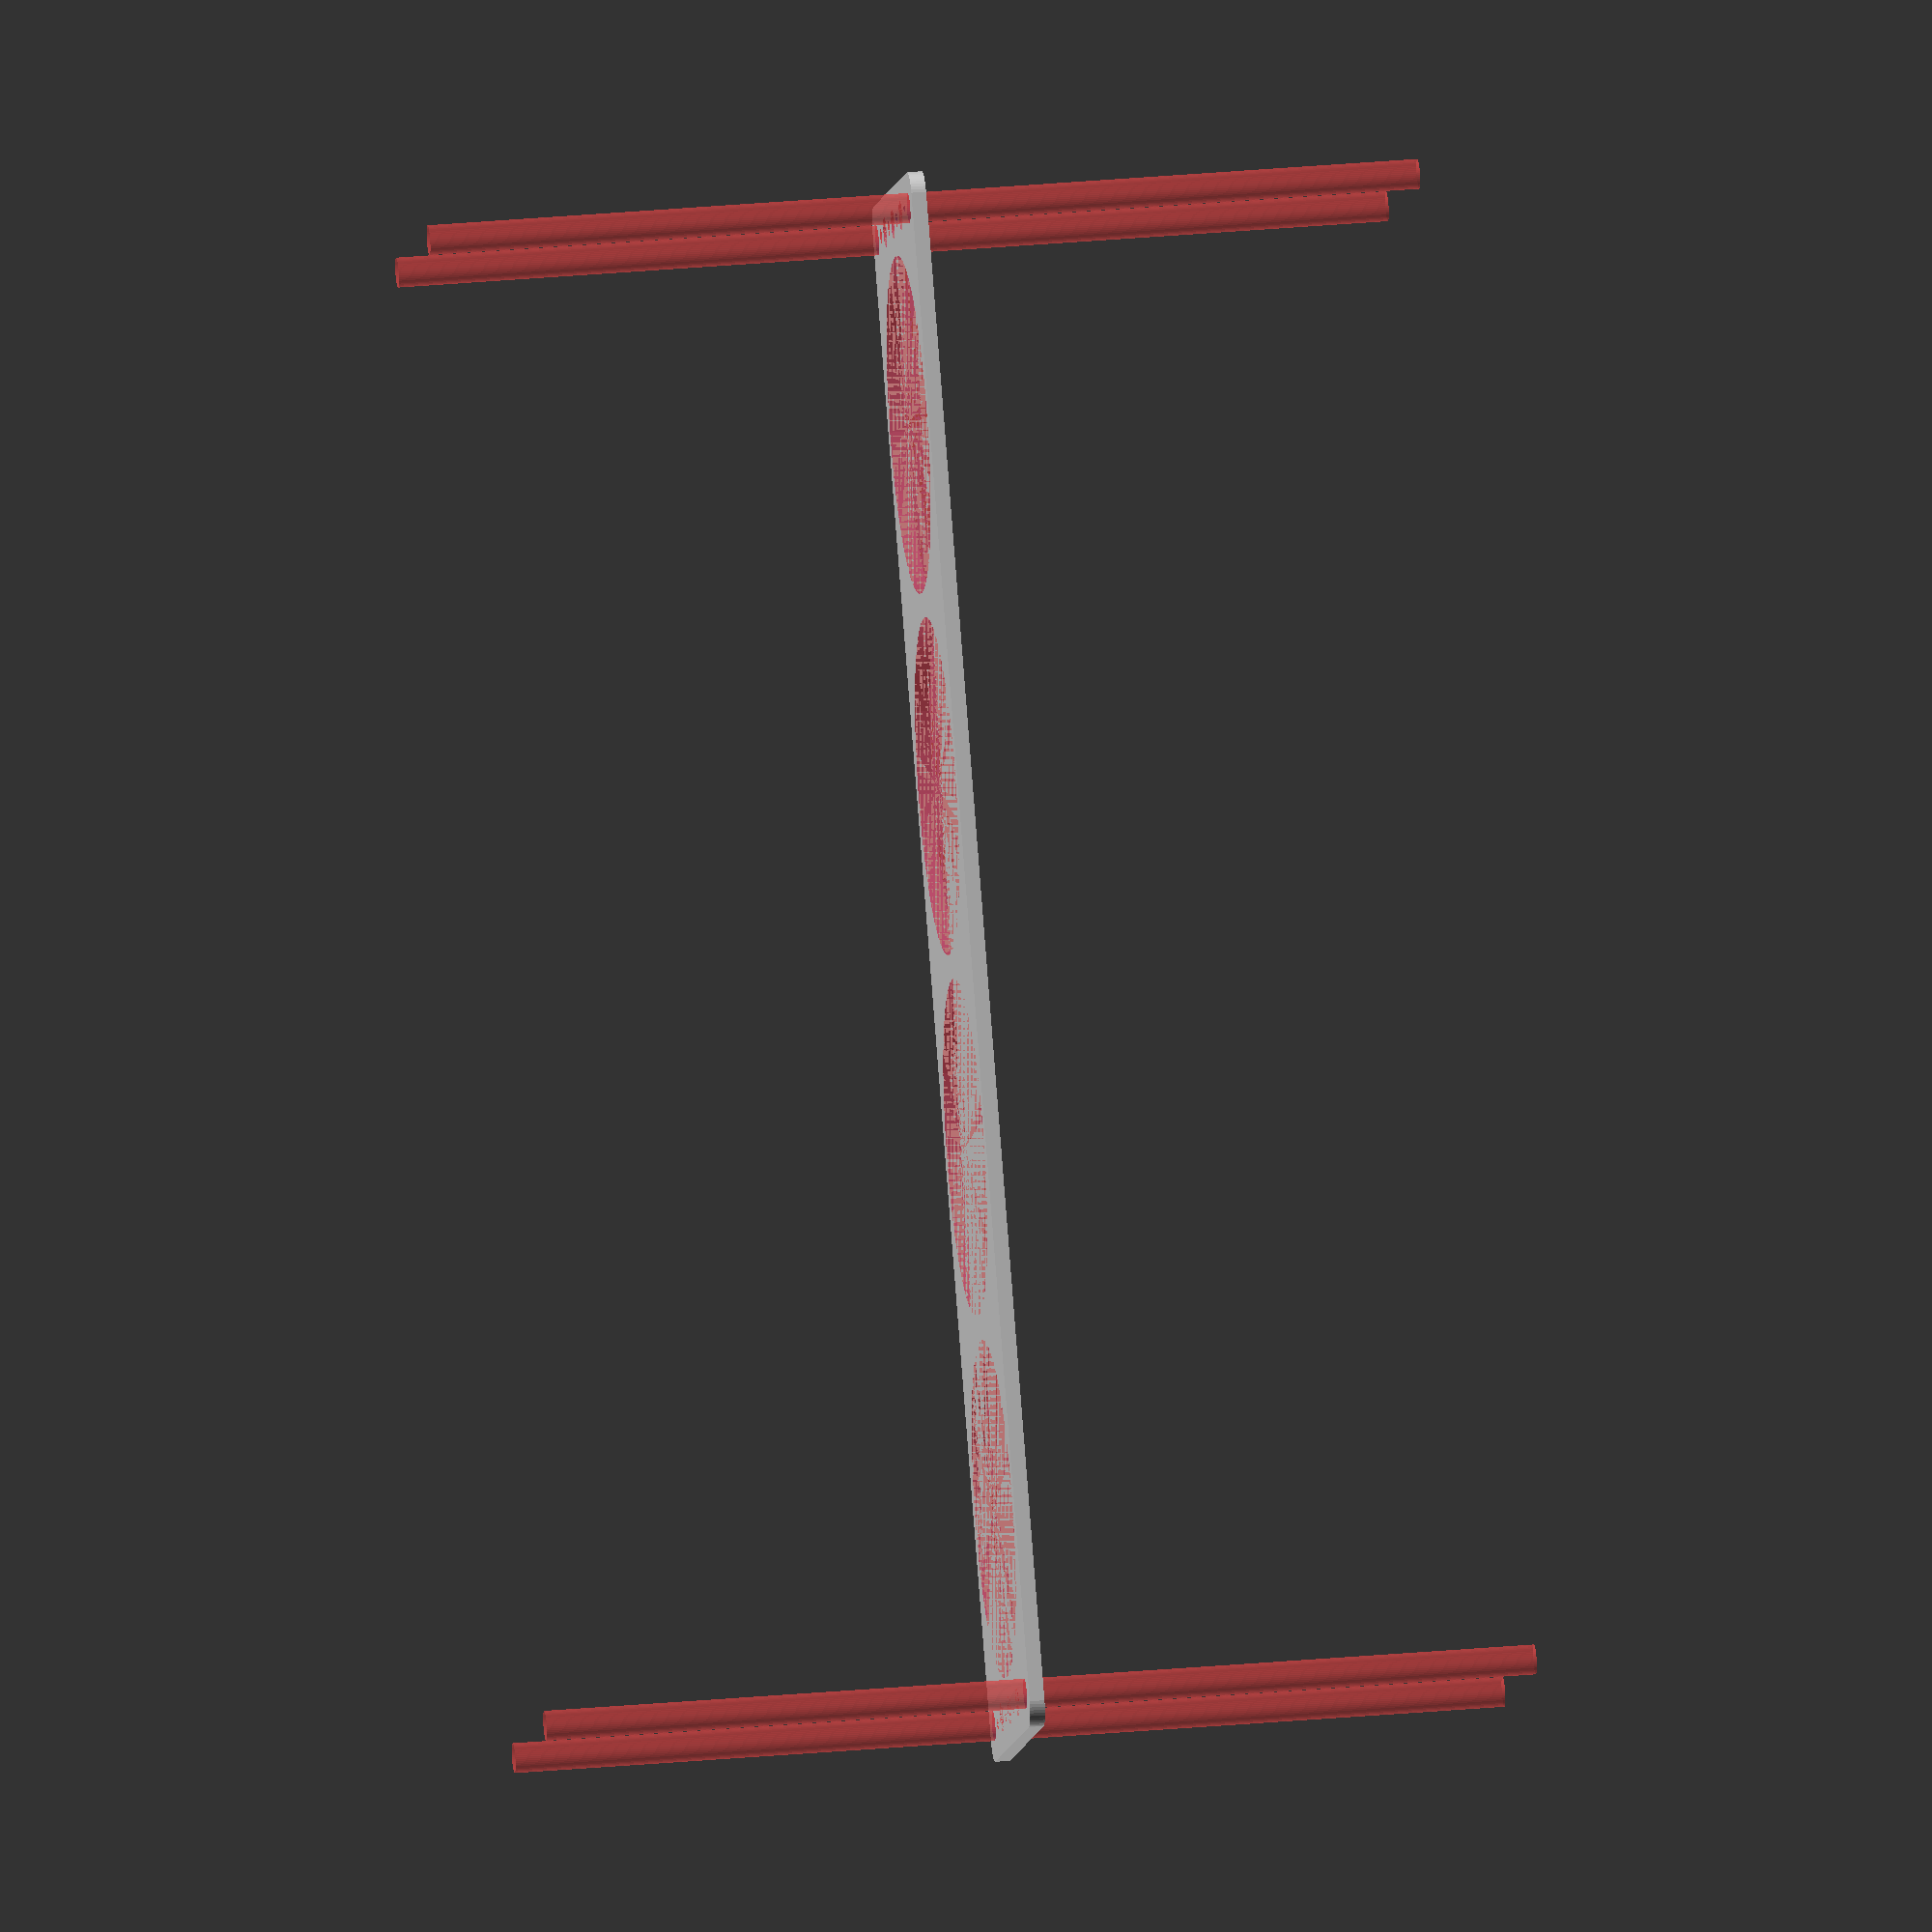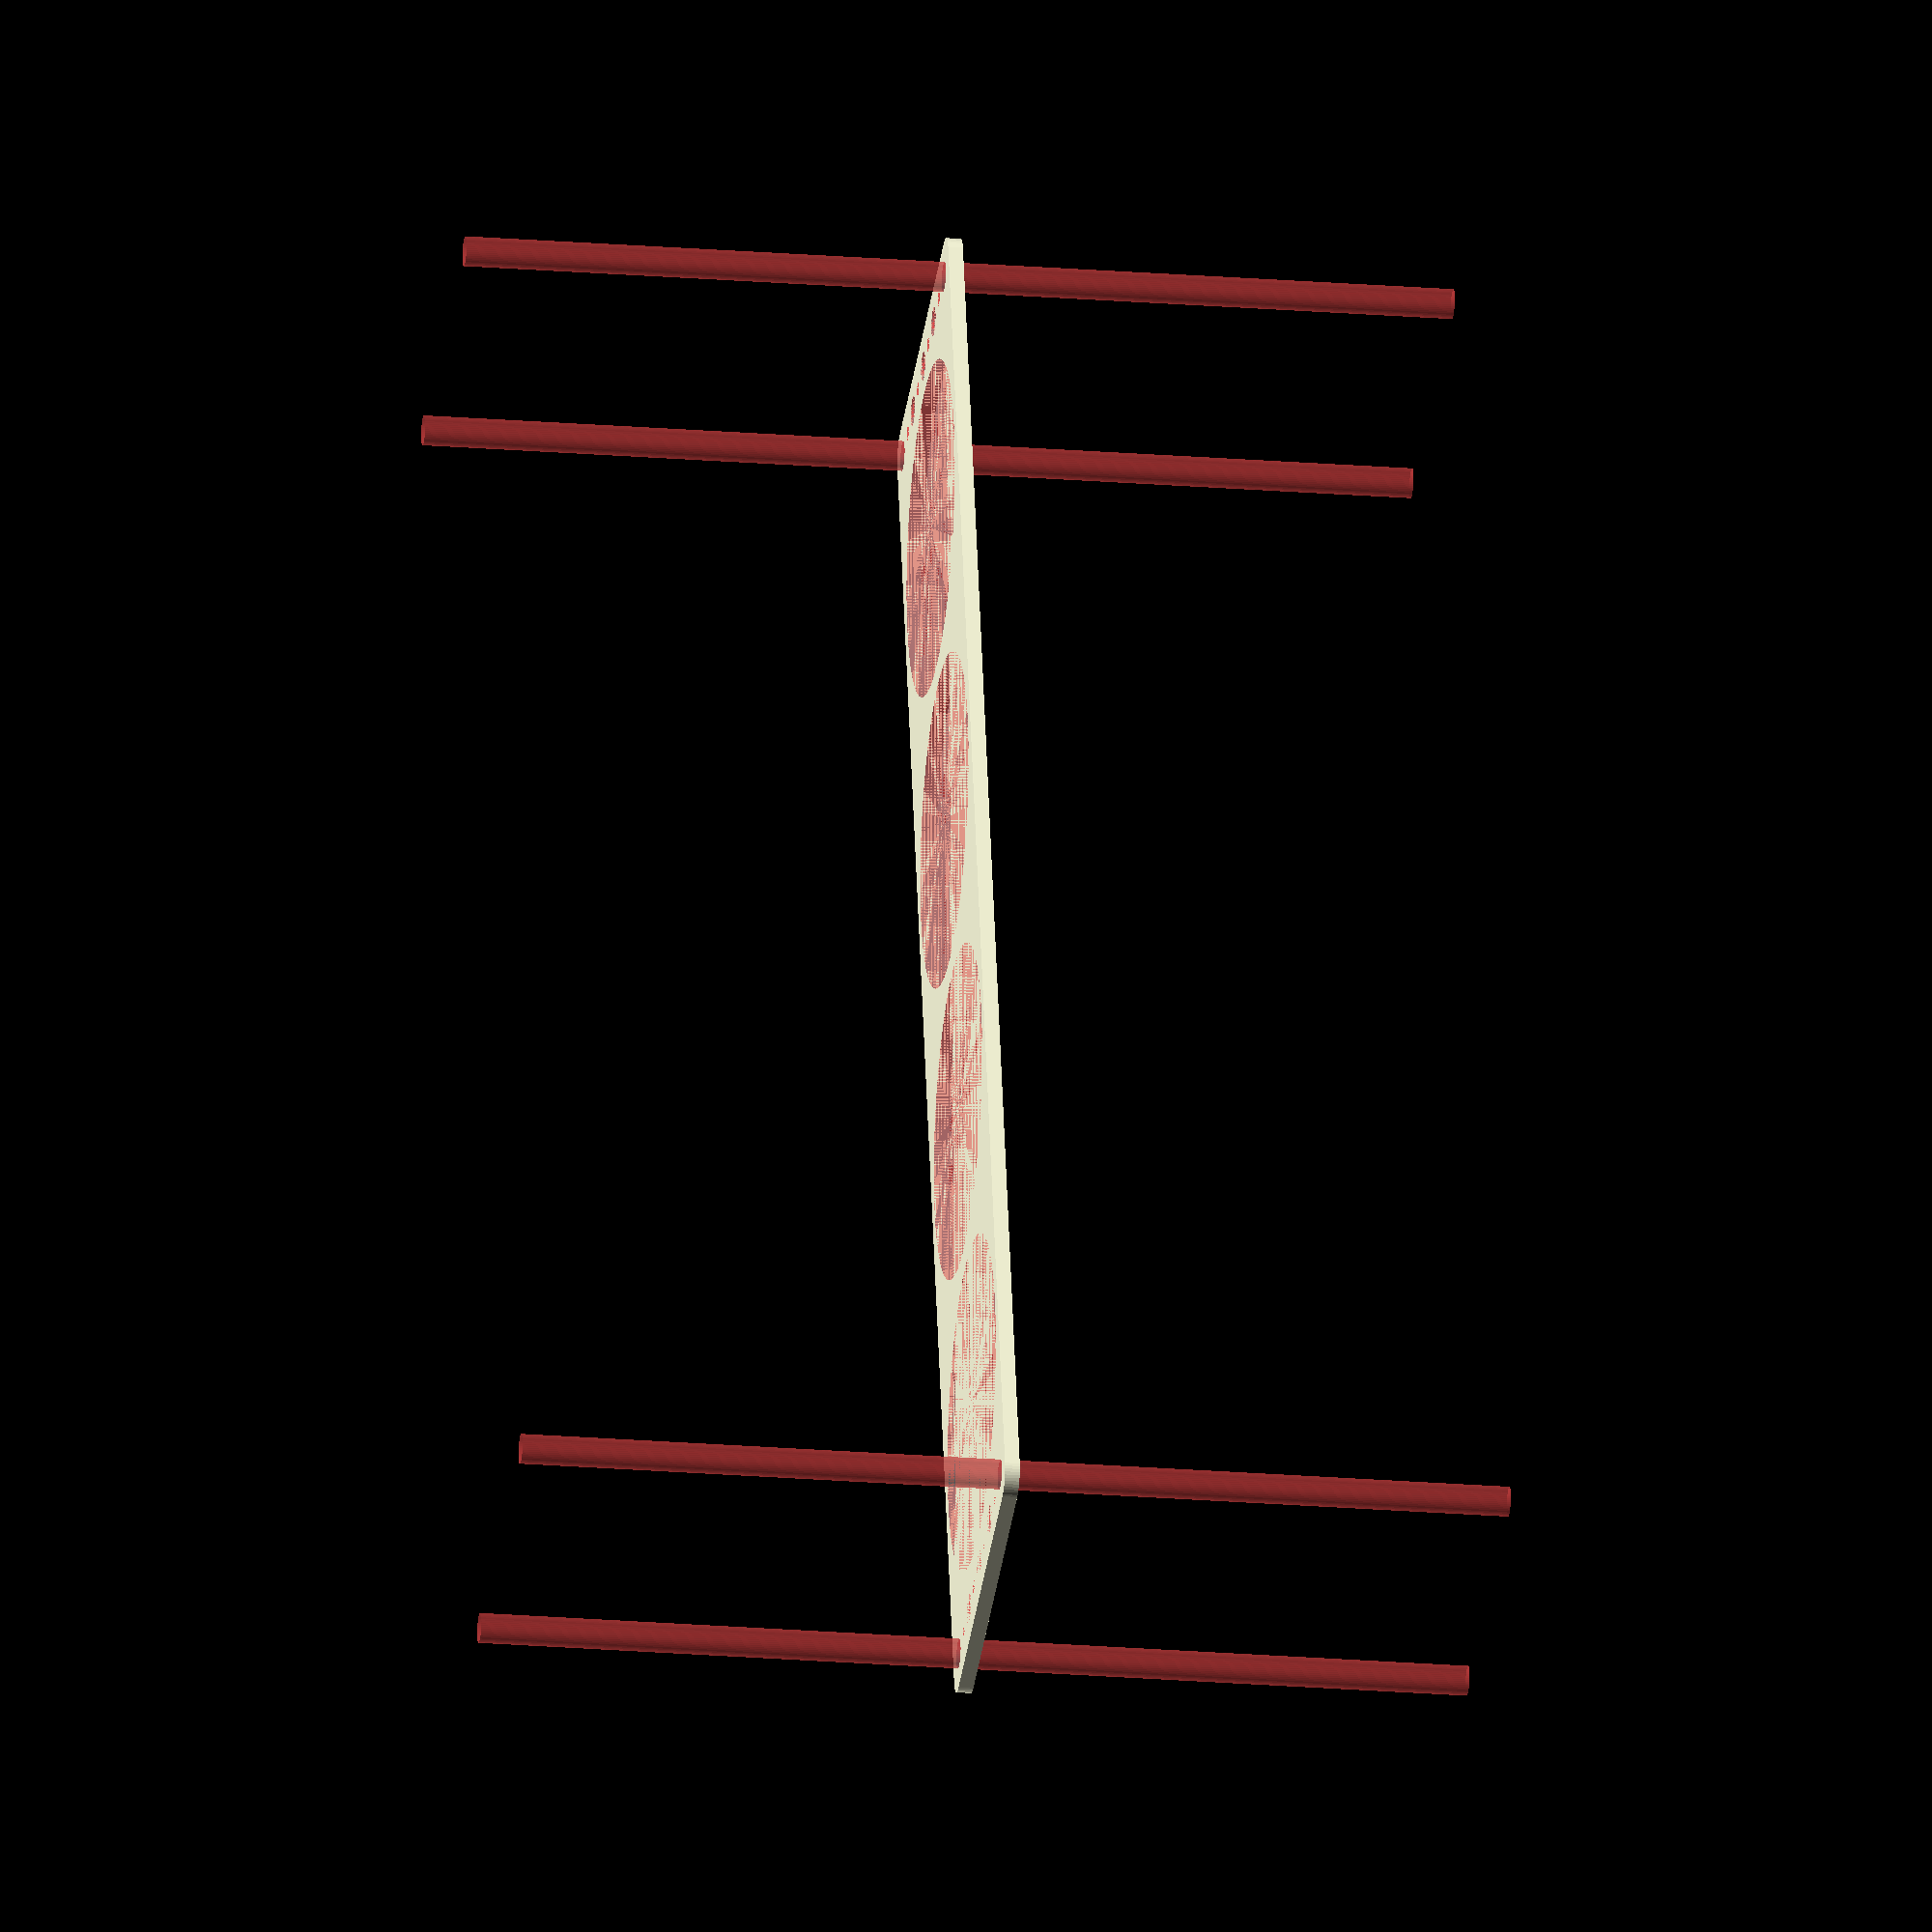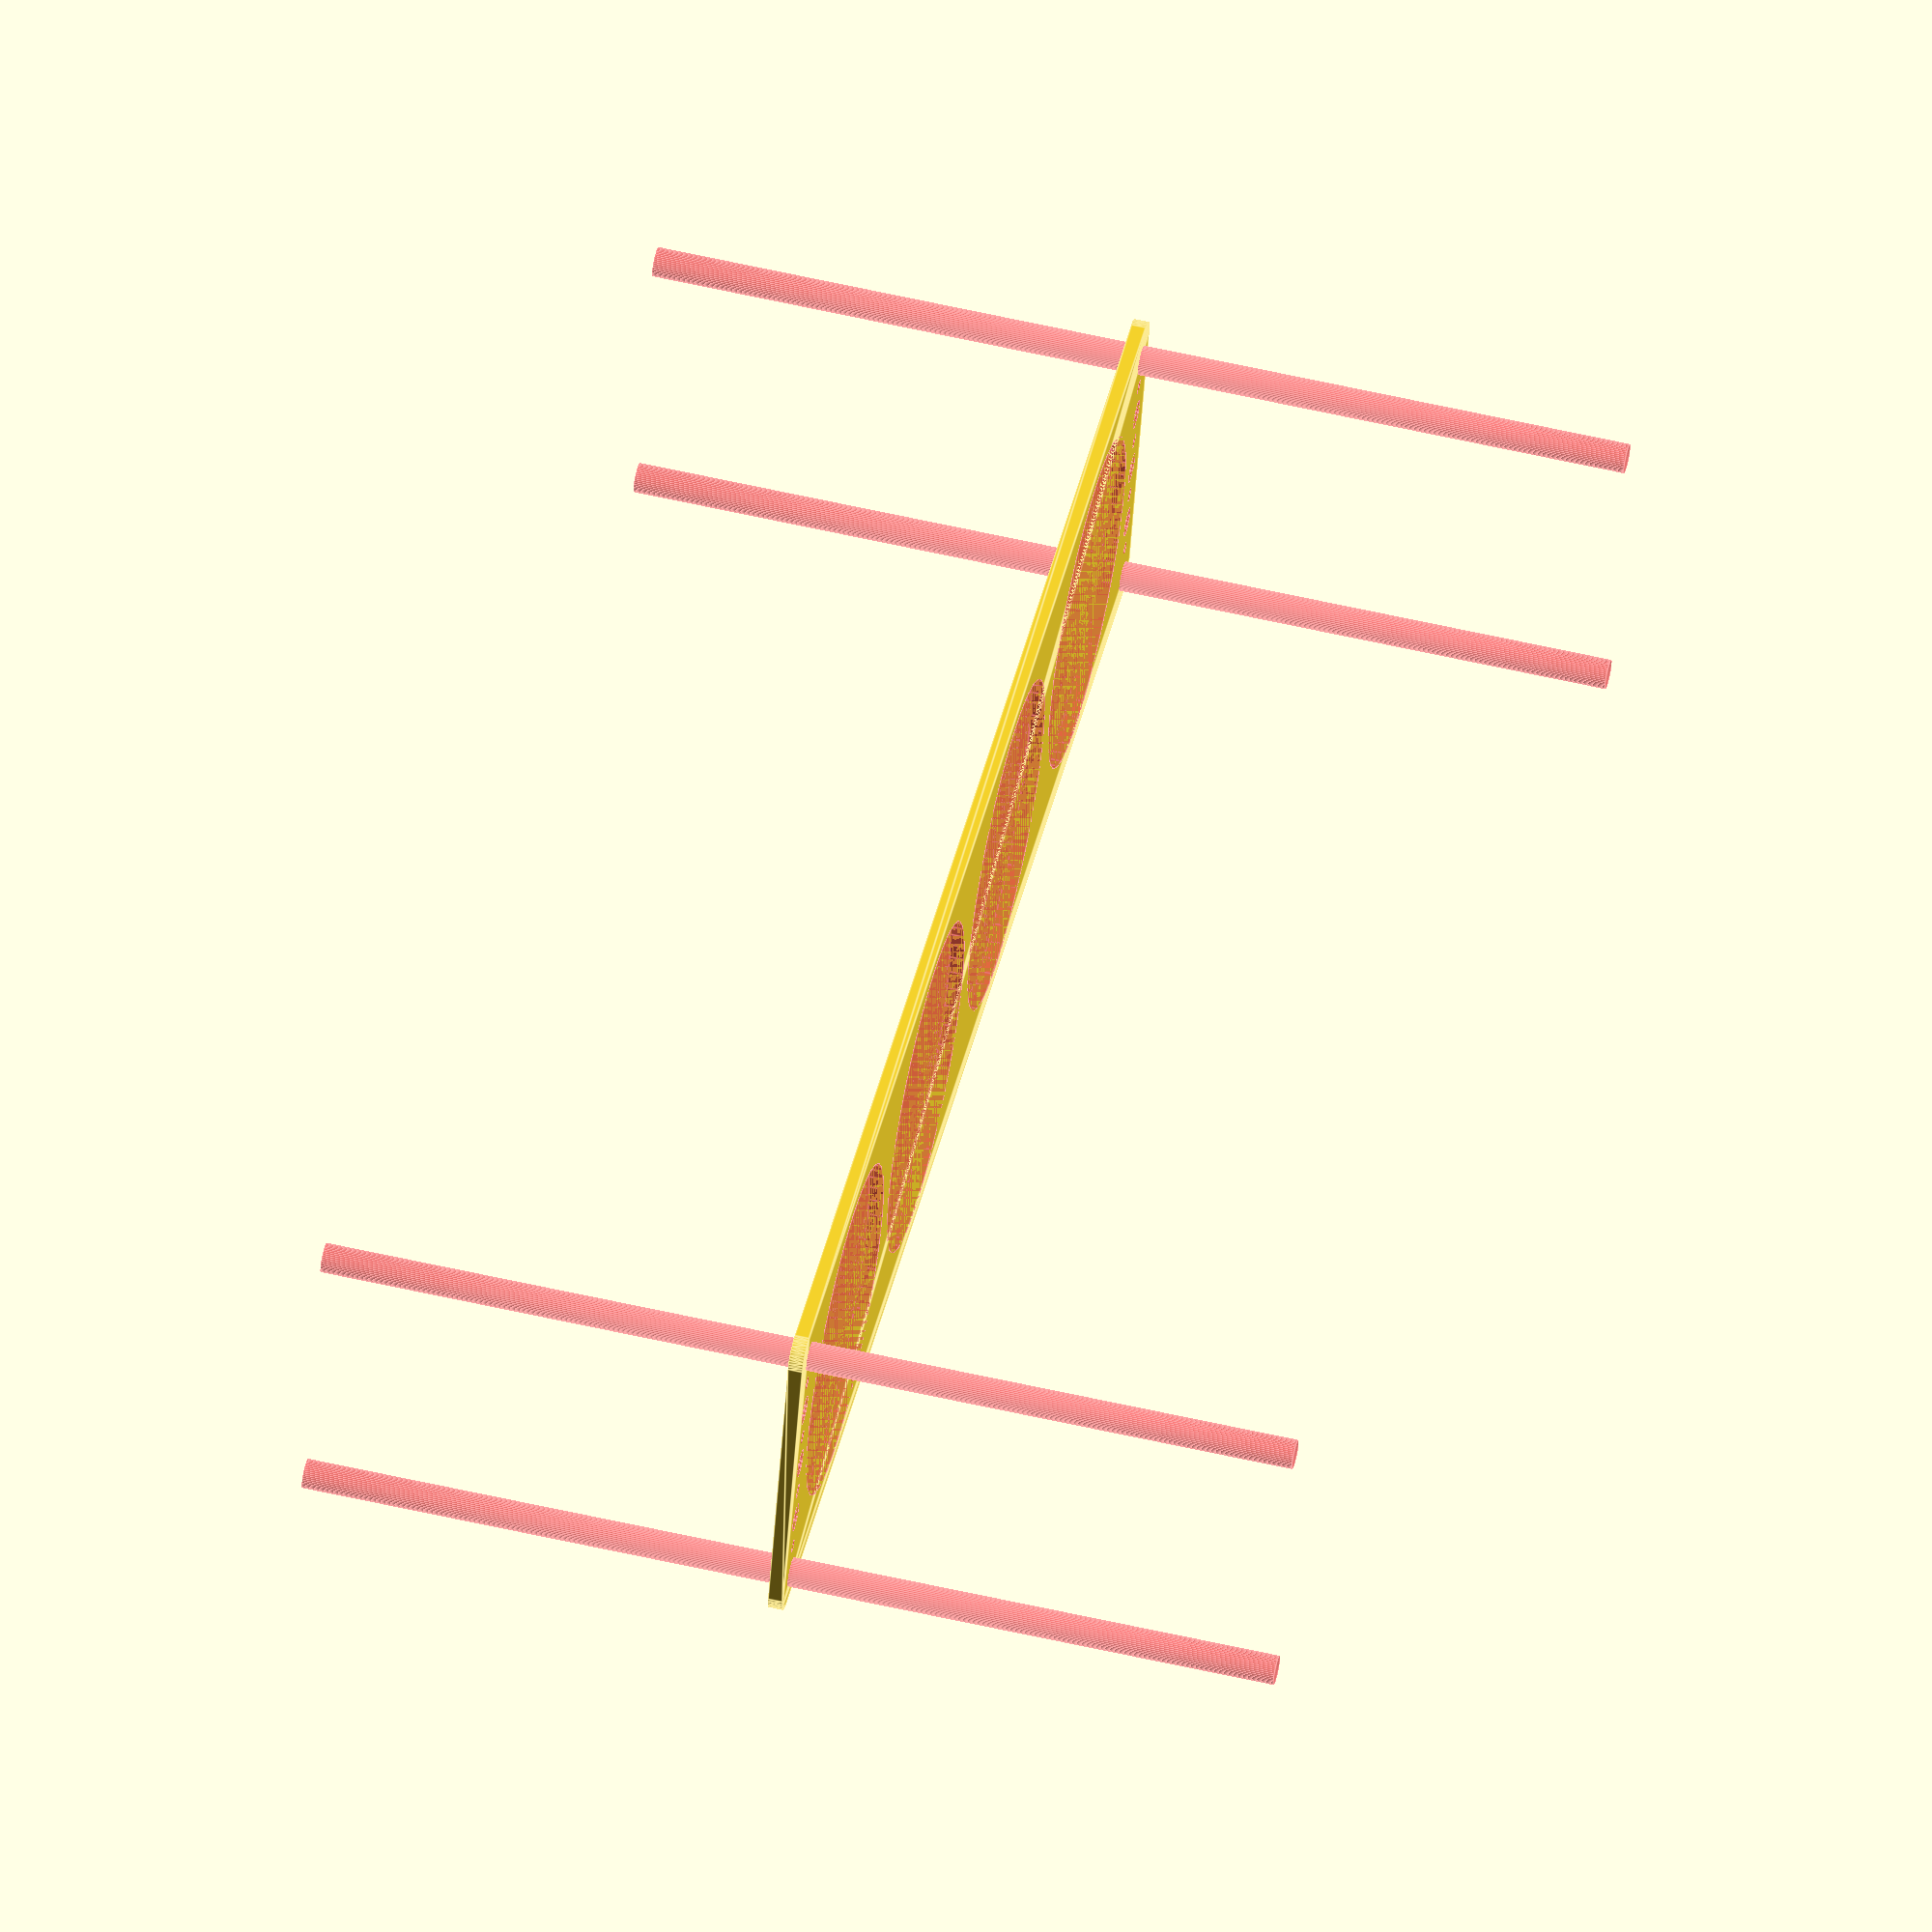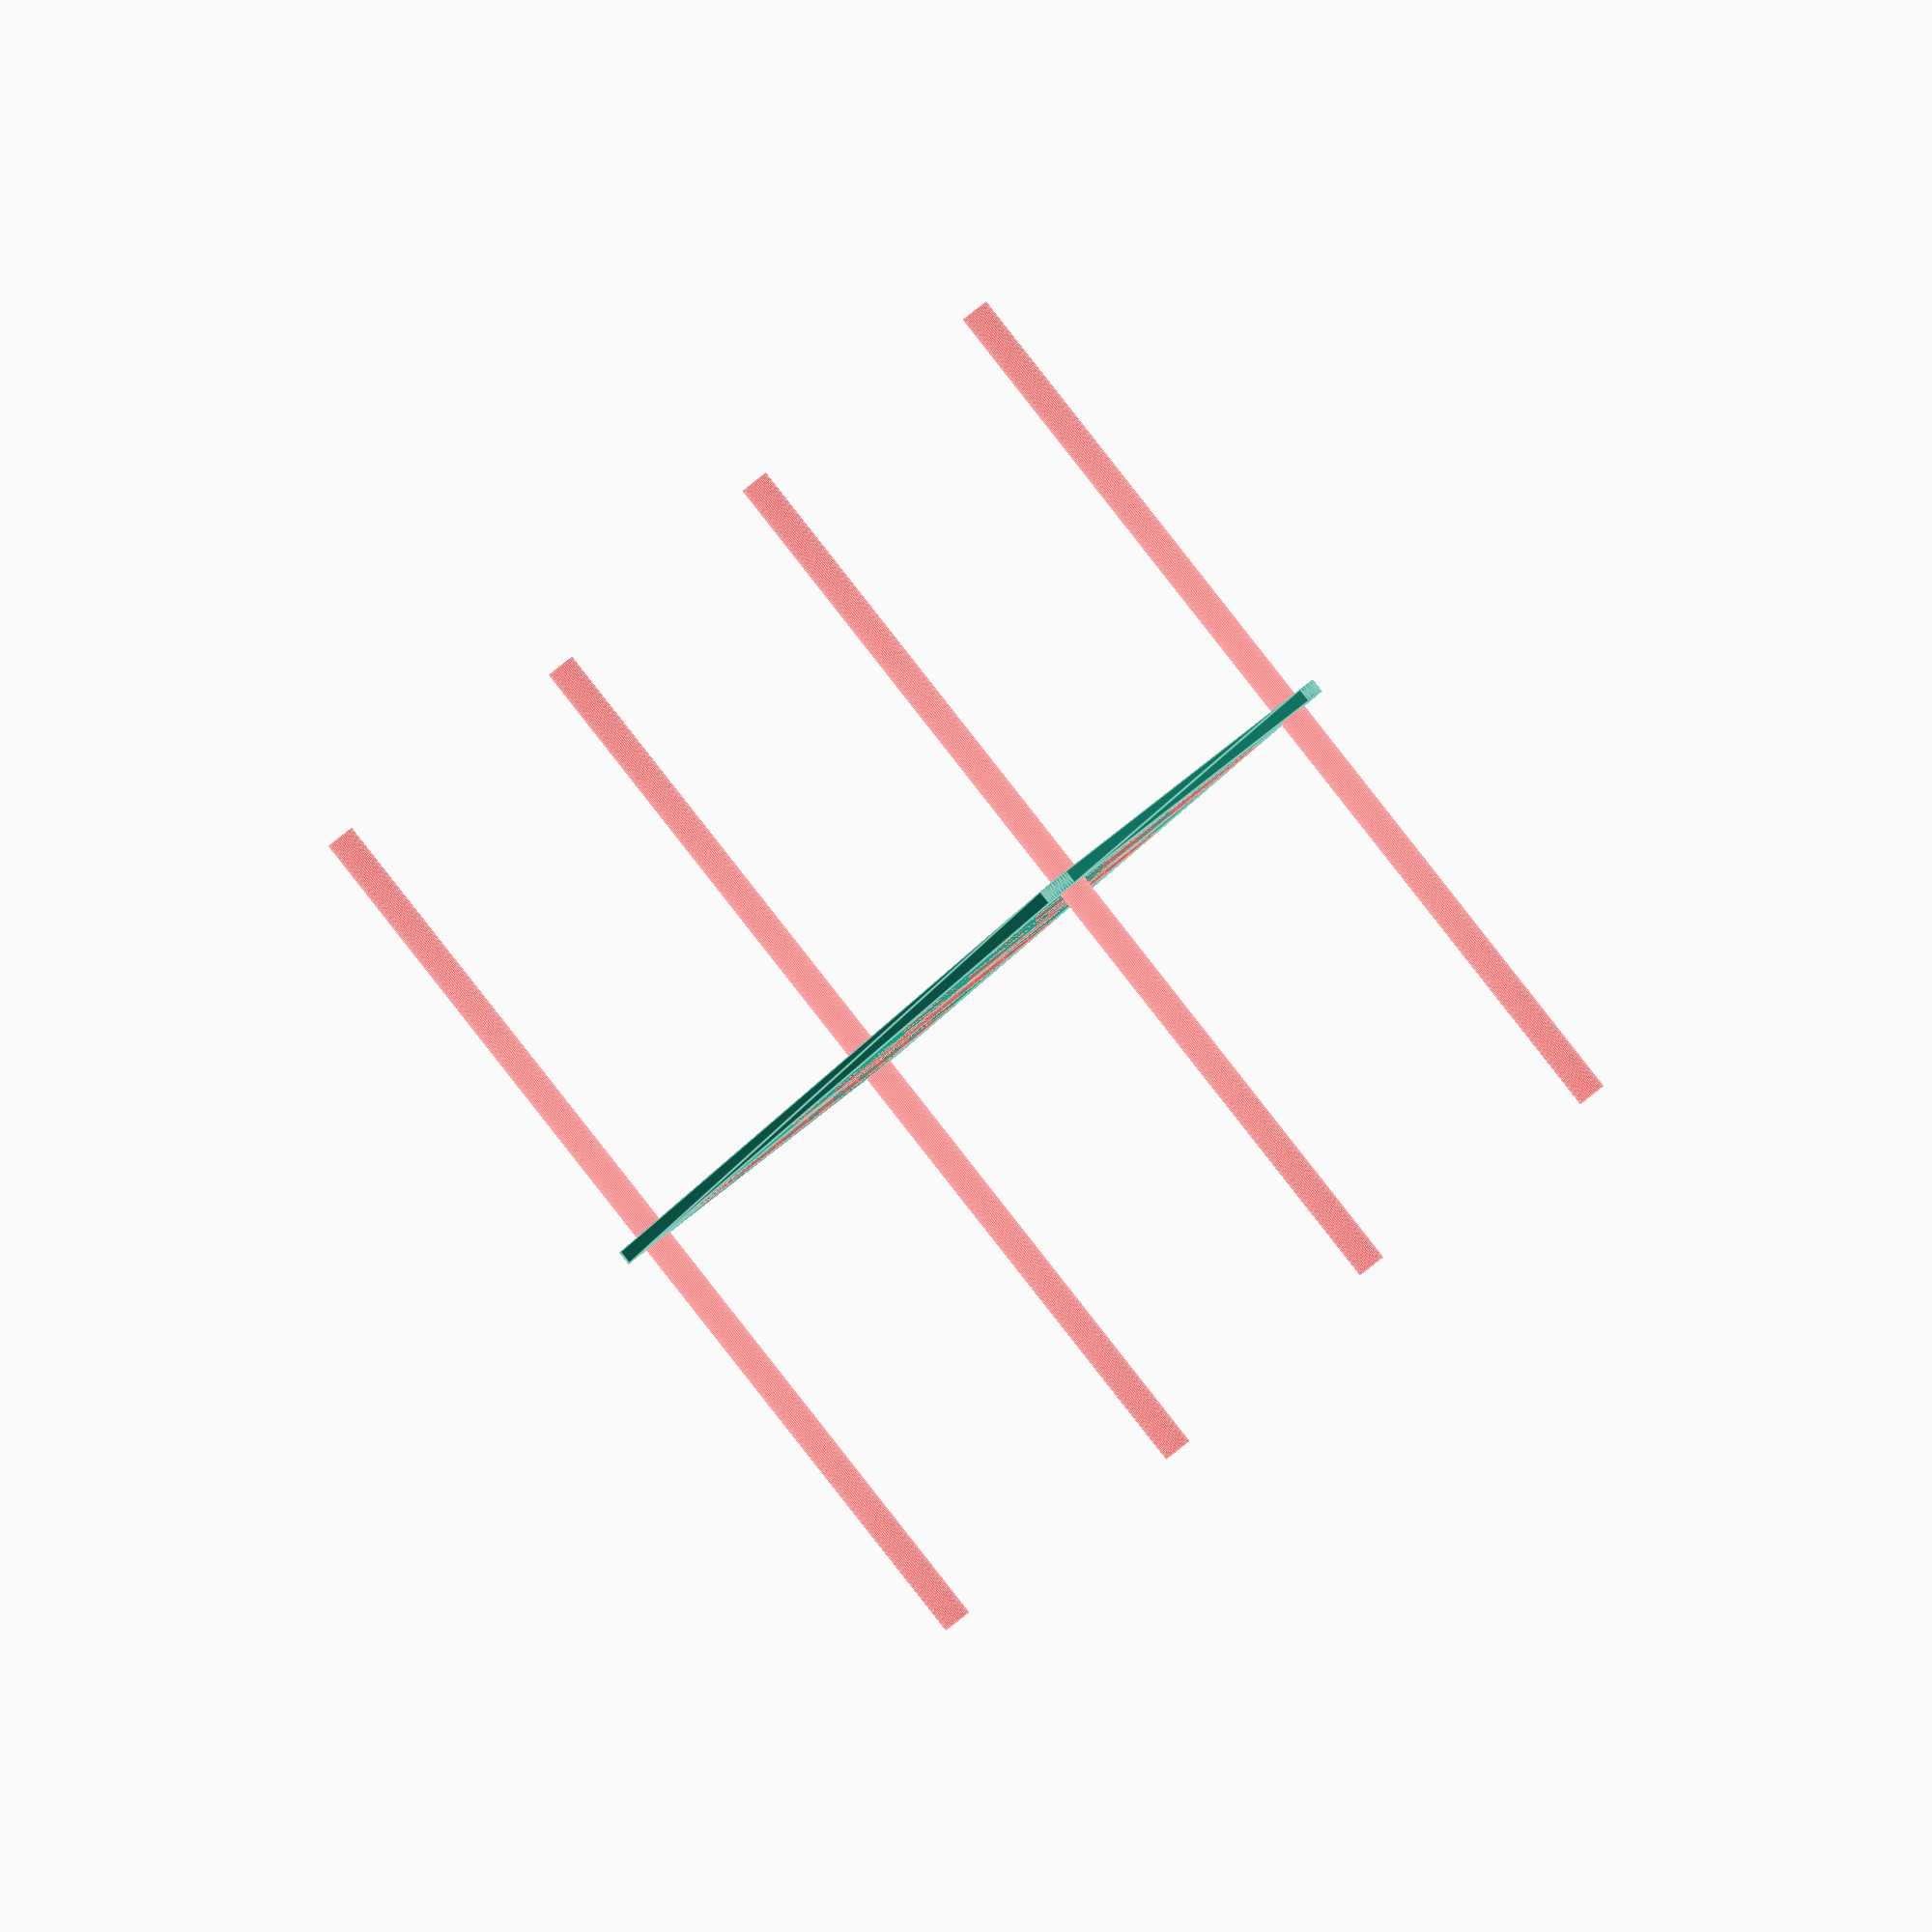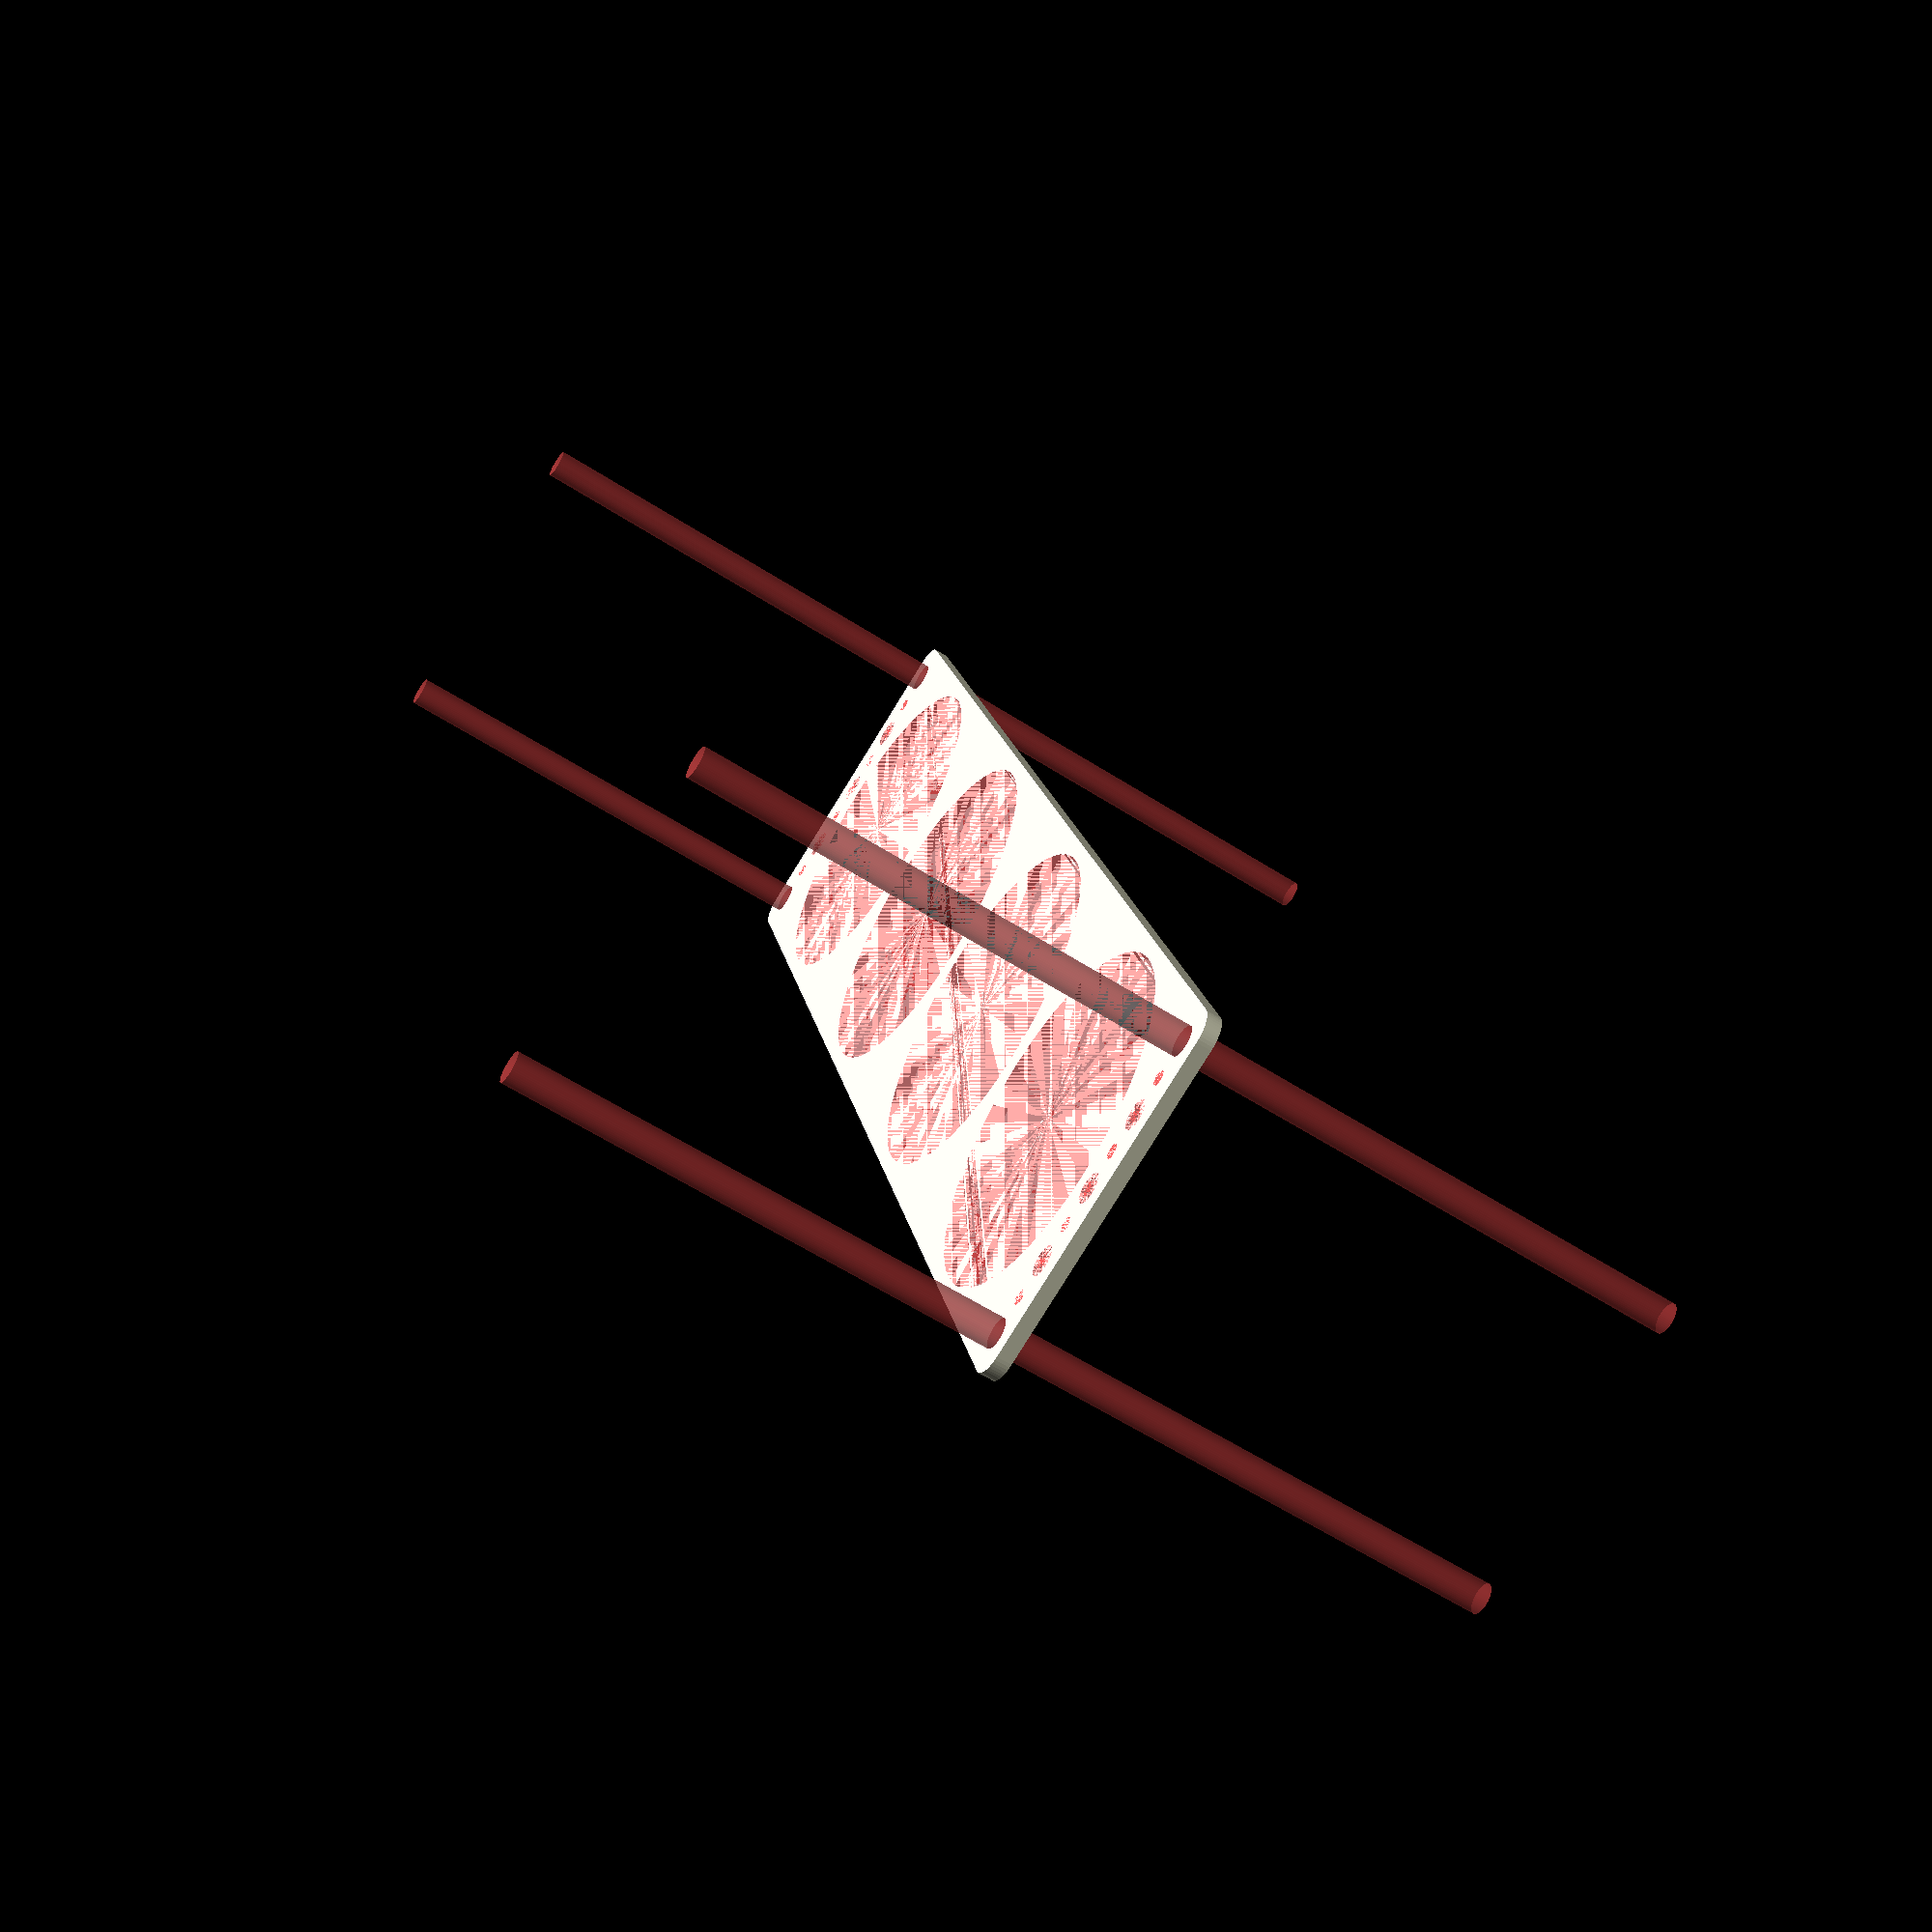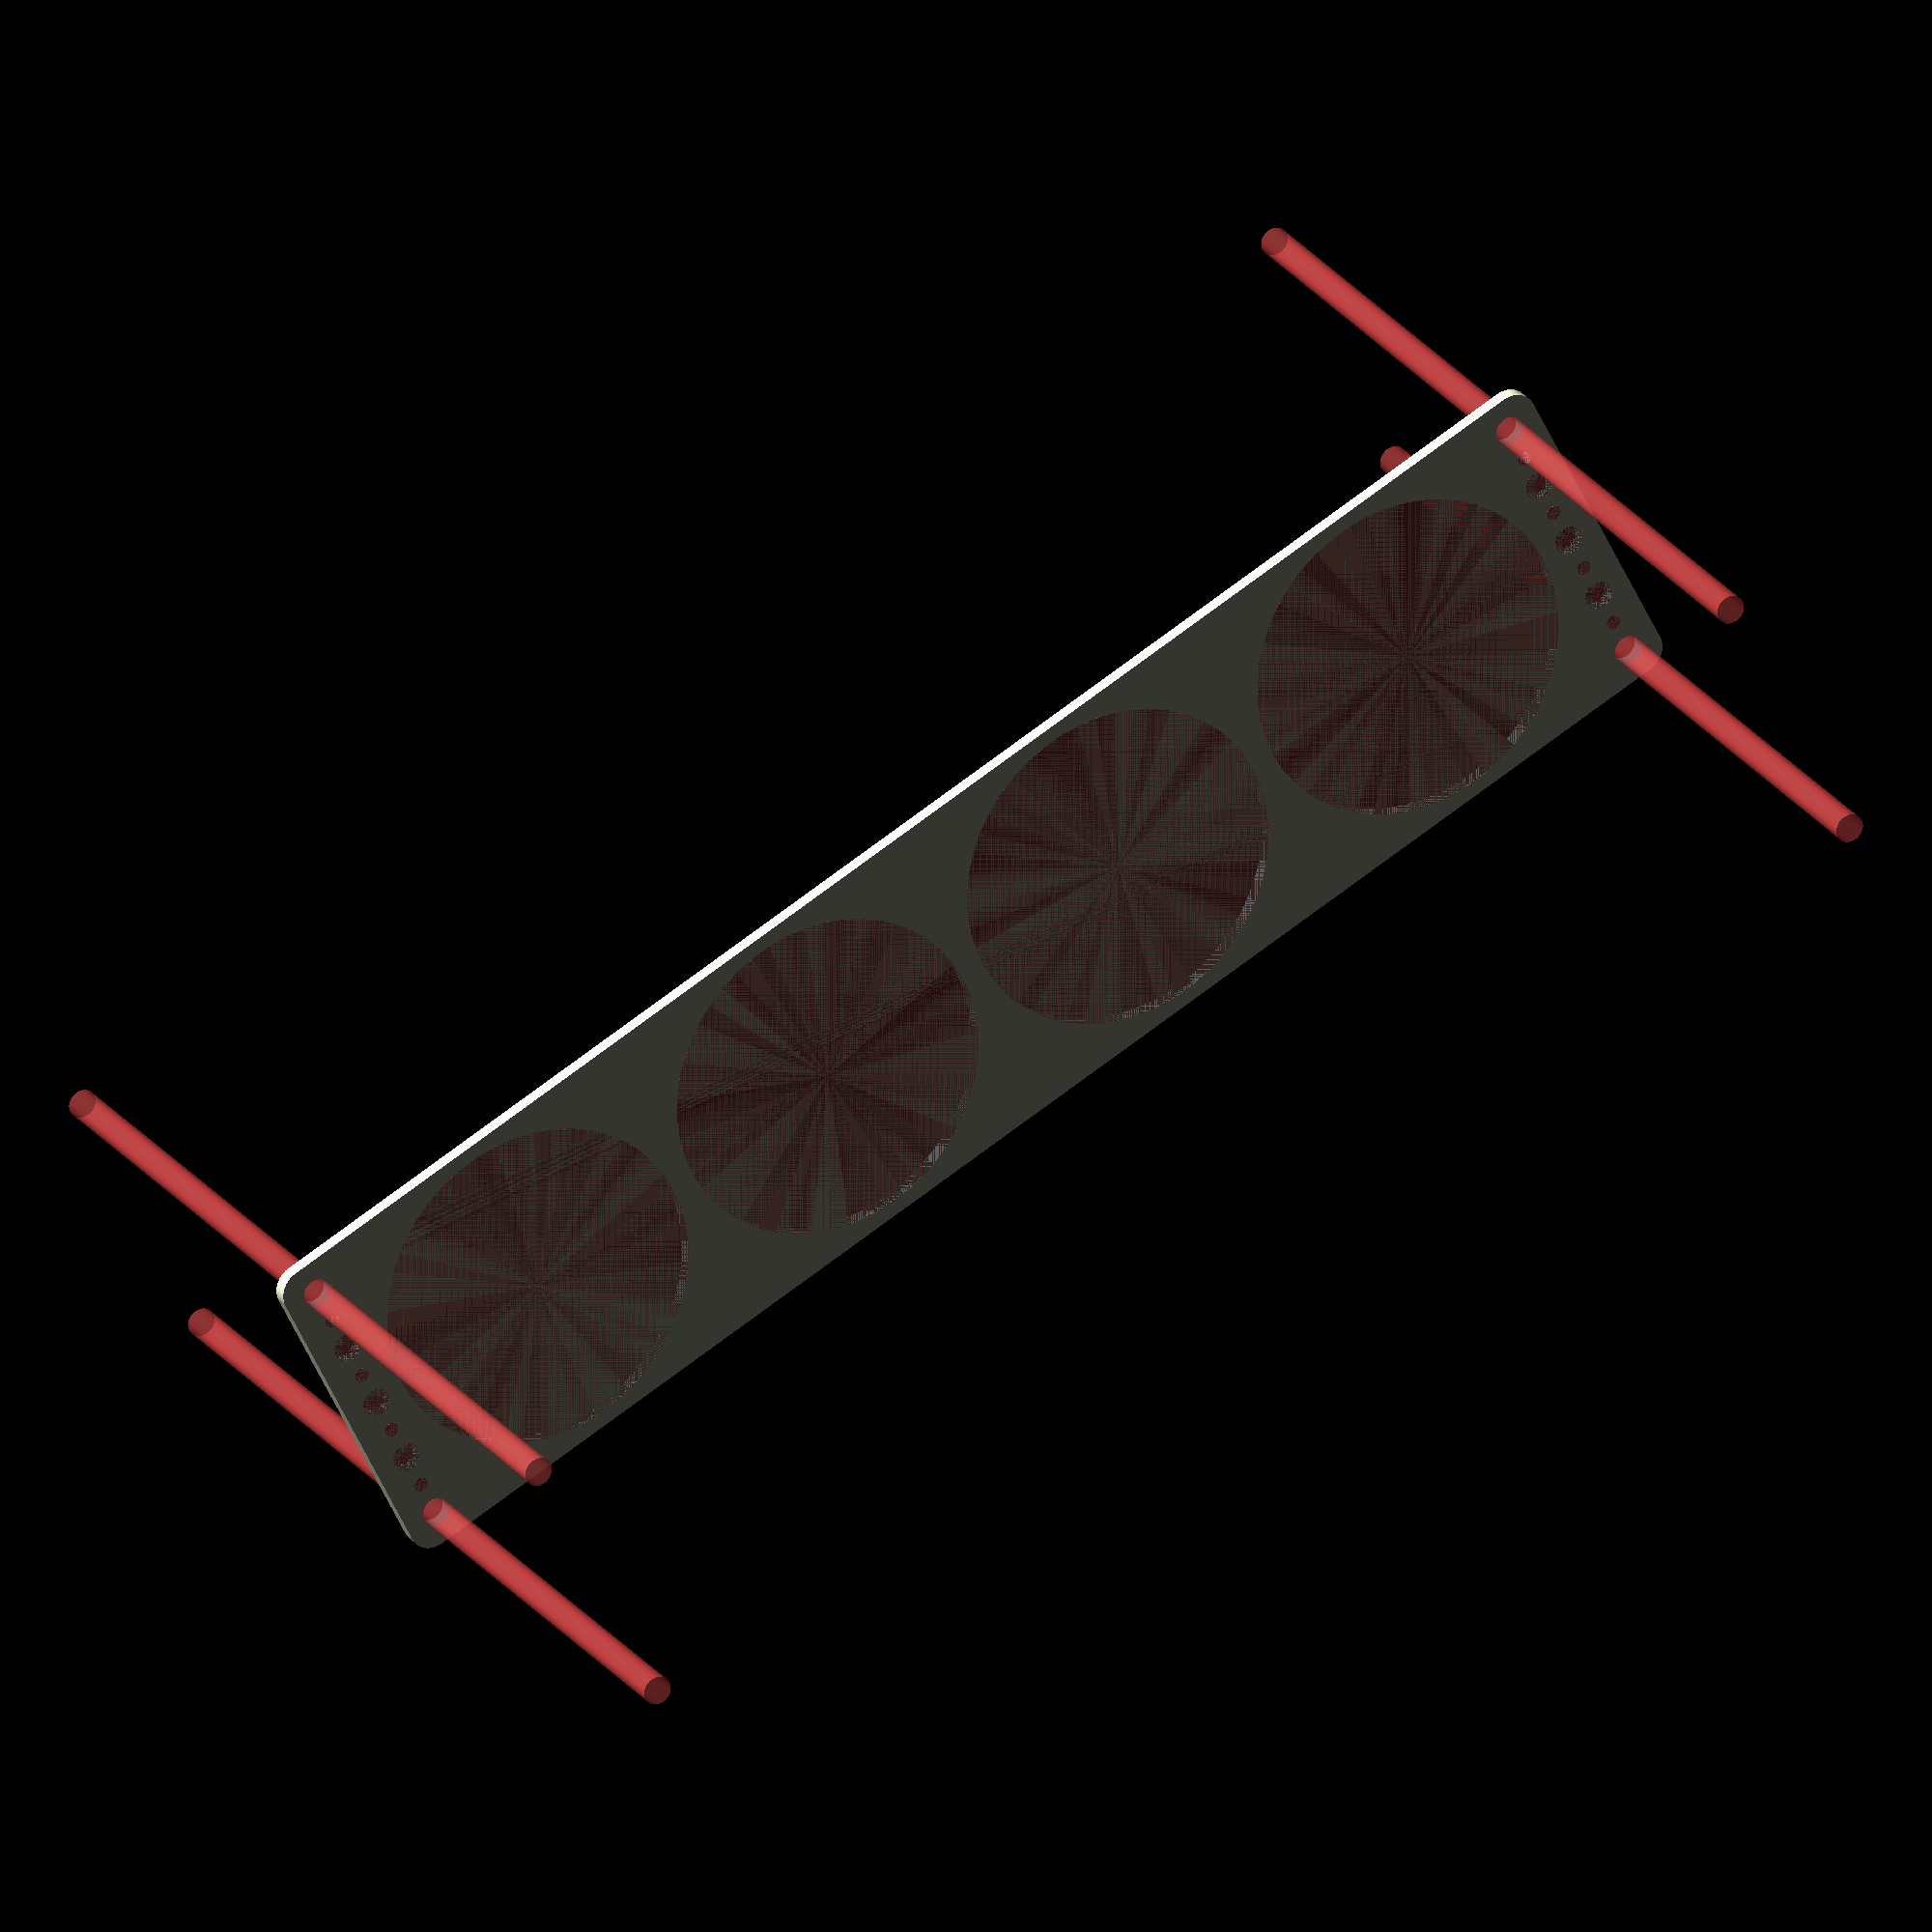
<openscad>
$fn = 50;


difference() {
	union() {
		hull() {
			translate(v = [-152.0000000000, 32.0000000000, 0]) {
				cylinder(h = 3, r = 5);
			}
			translate(v = [152.0000000000, 32.0000000000, 0]) {
				cylinder(h = 3, r = 5);
			}
			translate(v = [-152.0000000000, -32.0000000000, 0]) {
				cylinder(h = 3, r = 5);
			}
			translate(v = [152.0000000000, -32.0000000000, 0]) {
				cylinder(h = 3, r = 5);
			}
		}
	}
	union() {
		#translate(v = [-150.0000000000, -30.0000000000, 0]) {
			cylinder(h = 3, r = 3.0000000000);
		}
		#translate(v = [-150.0000000000, -15.0000000000, 0]) {
			cylinder(h = 3, r = 3.0000000000);
		}
		#translate(v = [-150.0000000000, 0.0000000000, 0]) {
			cylinder(h = 3, r = 3.0000000000);
		}
		#translate(v = [-150.0000000000, 15.0000000000, 0]) {
			cylinder(h = 3, r = 3.0000000000);
		}
		#translate(v = [-150.0000000000, 30.0000000000, 0]) {
			cylinder(h = 3, r = 3.0000000000);
		}
		#translate(v = [150.0000000000, -30.0000000000, 0]) {
			cylinder(h = 3, r = 3.0000000000);
		}
		#translate(v = [150.0000000000, -15.0000000000, 0]) {
			cylinder(h = 3, r = 3.0000000000);
		}
		#translate(v = [150.0000000000, 0.0000000000, 0]) {
			cylinder(h = 3, r = 3.0000000000);
		}
		#translate(v = [150.0000000000, 15.0000000000, 0]) {
			cylinder(h = 3, r = 3.0000000000);
		}
		#translate(v = [150.0000000000, 30.0000000000, 0]) {
			cylinder(h = 3, r = 3.0000000000);
		}
		#translate(v = [-150.0000000000, -30.0000000000, -100.0000000000]) {
			cylinder(h = 200, r = 3.0000000000);
		}
		#translate(v = [-150.0000000000, 30.0000000000, -100.0000000000]) {
			cylinder(h = 200, r = 3.0000000000);
		}
		#translate(v = [150.0000000000, -30.0000000000, -100.0000000000]) {
			cylinder(h = 200, r = 3.0000000000);
		}
		#translate(v = [150.0000000000, 30.0000000000, -100.0000000000]) {
			cylinder(h = 200, r = 3.0000000000);
		}
		#translate(v = [-150.0000000000, -30.0000000000, 0]) {
			cylinder(h = 3, r = 1.5000000000);
		}
		#translate(v = [-150.0000000000, -22.5000000000, 0]) {
			cylinder(h = 3, r = 1.5000000000);
		}
		#translate(v = [-150.0000000000, -15.0000000000, 0]) {
			cylinder(h = 3, r = 1.5000000000);
		}
		#translate(v = [-150.0000000000, -7.5000000000, 0]) {
			cylinder(h = 3, r = 1.5000000000);
		}
		#translate(v = [-150.0000000000, 0.0000000000, 0]) {
			cylinder(h = 3, r = 1.5000000000);
		}
		#translate(v = [-150.0000000000, 7.5000000000, 0]) {
			cylinder(h = 3, r = 1.5000000000);
		}
		#translate(v = [-150.0000000000, 15.0000000000, 0]) {
			cylinder(h = 3, r = 1.5000000000);
		}
		#translate(v = [-150.0000000000, 22.5000000000, 0]) {
			cylinder(h = 3, r = 1.5000000000);
		}
		#translate(v = [-150.0000000000, 30.0000000000, 0]) {
			cylinder(h = 3, r = 1.5000000000);
		}
		#translate(v = [150.0000000000, -30.0000000000, 0]) {
			cylinder(h = 3, r = 1.5000000000);
		}
		#translate(v = [150.0000000000, -22.5000000000, 0]) {
			cylinder(h = 3, r = 1.5000000000);
		}
		#translate(v = [150.0000000000, -15.0000000000, 0]) {
			cylinder(h = 3, r = 1.5000000000);
		}
		#translate(v = [150.0000000000, -7.5000000000, 0]) {
			cylinder(h = 3, r = 1.5000000000);
		}
		#translate(v = [150.0000000000, 0.0000000000, 0]) {
			cylinder(h = 3, r = 1.5000000000);
		}
		#translate(v = [150.0000000000, 7.5000000000, 0]) {
			cylinder(h = 3, r = 1.5000000000);
		}
		#translate(v = [150.0000000000, 15.0000000000, 0]) {
			cylinder(h = 3, r = 1.5000000000);
		}
		#translate(v = [150.0000000000, 22.5000000000, 0]) {
			cylinder(h = 3, r = 1.5000000000);
		}
		#translate(v = [150.0000000000, 30.0000000000, 0]) {
			cylinder(h = 3, r = 1.5000000000);
		}
		#translate(v = [-150.0000000000, -30.0000000000, 0]) {
			cylinder(h = 3, r = 1.5000000000);
		}
		#translate(v = [-150.0000000000, -22.5000000000, 0]) {
			cylinder(h = 3, r = 1.5000000000);
		}
		#translate(v = [-150.0000000000, -15.0000000000, 0]) {
			cylinder(h = 3, r = 1.5000000000);
		}
		#translate(v = [-150.0000000000, -7.5000000000, 0]) {
			cylinder(h = 3, r = 1.5000000000);
		}
		#translate(v = [-150.0000000000, 0.0000000000, 0]) {
			cylinder(h = 3, r = 1.5000000000);
		}
		#translate(v = [-150.0000000000, 7.5000000000, 0]) {
			cylinder(h = 3, r = 1.5000000000);
		}
		#translate(v = [-150.0000000000, 15.0000000000, 0]) {
			cylinder(h = 3, r = 1.5000000000);
		}
		#translate(v = [-150.0000000000, 22.5000000000, 0]) {
			cylinder(h = 3, r = 1.5000000000);
		}
		#translate(v = [-150.0000000000, 30.0000000000, 0]) {
			cylinder(h = 3, r = 1.5000000000);
		}
		#translate(v = [150.0000000000, -30.0000000000, 0]) {
			cylinder(h = 3, r = 1.5000000000);
		}
		#translate(v = [150.0000000000, -22.5000000000, 0]) {
			cylinder(h = 3, r = 1.5000000000);
		}
		#translate(v = [150.0000000000, -15.0000000000, 0]) {
			cylinder(h = 3, r = 1.5000000000);
		}
		#translate(v = [150.0000000000, -7.5000000000, 0]) {
			cylinder(h = 3, r = 1.5000000000);
		}
		#translate(v = [150.0000000000, 0.0000000000, 0]) {
			cylinder(h = 3, r = 1.5000000000);
		}
		#translate(v = [150.0000000000, 7.5000000000, 0]) {
			cylinder(h = 3, r = 1.5000000000);
		}
		#translate(v = [150.0000000000, 15.0000000000, 0]) {
			cylinder(h = 3, r = 1.5000000000);
		}
		#translate(v = [150.0000000000, 22.5000000000, 0]) {
			cylinder(h = 3, r = 1.5000000000);
		}
		#translate(v = [150.0000000000, 30.0000000000, 0]) {
			cylinder(h = 3, r = 1.5000000000);
		}
		#translate(v = [-150.0000000000, -30.0000000000, 0]) {
			cylinder(h = 3, r = 1.5000000000);
		}
		#translate(v = [-150.0000000000, -22.5000000000, 0]) {
			cylinder(h = 3, r = 1.5000000000);
		}
		#translate(v = [-150.0000000000, -15.0000000000, 0]) {
			cylinder(h = 3, r = 1.5000000000);
		}
		#translate(v = [-150.0000000000, -7.5000000000, 0]) {
			cylinder(h = 3, r = 1.5000000000);
		}
		#translate(v = [-150.0000000000, 0.0000000000, 0]) {
			cylinder(h = 3, r = 1.5000000000);
		}
		#translate(v = [-150.0000000000, 7.5000000000, 0]) {
			cylinder(h = 3, r = 1.5000000000);
		}
		#translate(v = [-150.0000000000, 15.0000000000, 0]) {
			cylinder(h = 3, r = 1.5000000000);
		}
		#translate(v = [-150.0000000000, 22.5000000000, 0]) {
			cylinder(h = 3, r = 1.5000000000);
		}
		#translate(v = [-150.0000000000, 30.0000000000, 0]) {
			cylinder(h = 3, r = 1.5000000000);
		}
		#translate(v = [150.0000000000, -30.0000000000, 0]) {
			cylinder(h = 3, r = 1.5000000000);
		}
		#translate(v = [150.0000000000, -22.5000000000, 0]) {
			cylinder(h = 3, r = 1.5000000000);
		}
		#translate(v = [150.0000000000, -15.0000000000, 0]) {
			cylinder(h = 3, r = 1.5000000000);
		}
		#translate(v = [150.0000000000, -7.5000000000, 0]) {
			cylinder(h = 3, r = 1.5000000000);
		}
		#translate(v = [150.0000000000, 0.0000000000, 0]) {
			cylinder(h = 3, r = 1.5000000000);
		}
		#translate(v = [150.0000000000, 7.5000000000, 0]) {
			cylinder(h = 3, r = 1.5000000000);
		}
		#translate(v = [150.0000000000, 15.0000000000, 0]) {
			cylinder(h = 3, r = 1.5000000000);
		}
		#translate(v = [150.0000000000, 22.5000000000, 0]) {
			cylinder(h = 3, r = 1.5000000000);
		}
		#translate(v = [150.0000000000, 30.0000000000, 0]) {
			cylinder(h = 3, r = 1.5000000000);
		}
		#translate(v = [-109.5000000000, 0, 0]) {
			cylinder(h = 3, r = 34.0000000000);
		}
		#translate(v = [-36.5000000000, 0, 0]) {
			cylinder(h = 3, r = 34.0000000000);
		}
		#translate(v = [36.5000000000, 0, 0]) {
			cylinder(h = 3, r = 34.0000000000);
		}
		#translate(v = [109.5000000000, 0, 0]) {
			cylinder(h = 3, r = 34.0000000000);
		}
	}
}
</openscad>
<views>
elev=149.4 azim=53.4 roll=97.5 proj=o view=solid
elev=21.8 azim=254.8 roll=81.8 proj=o view=solid
elev=300.9 azim=344.3 roll=103.3 proj=o view=edges
elev=271.2 azim=290.6 roll=321.8 proj=o view=edges
elev=60.6 azim=253.4 roll=56.8 proj=p view=wireframe
elev=335.5 azim=333.5 roll=332.8 proj=o view=wireframe
</views>
